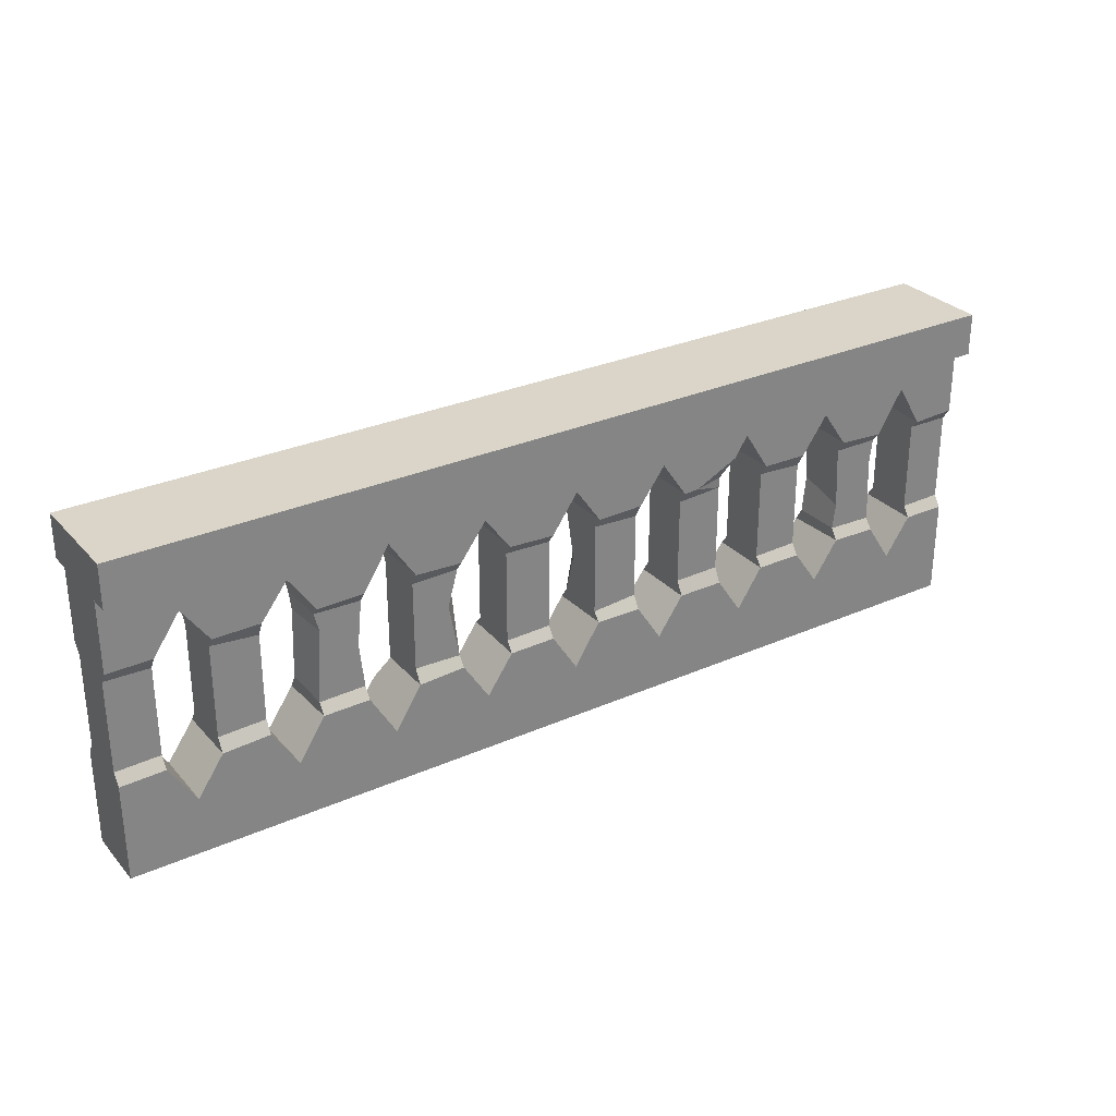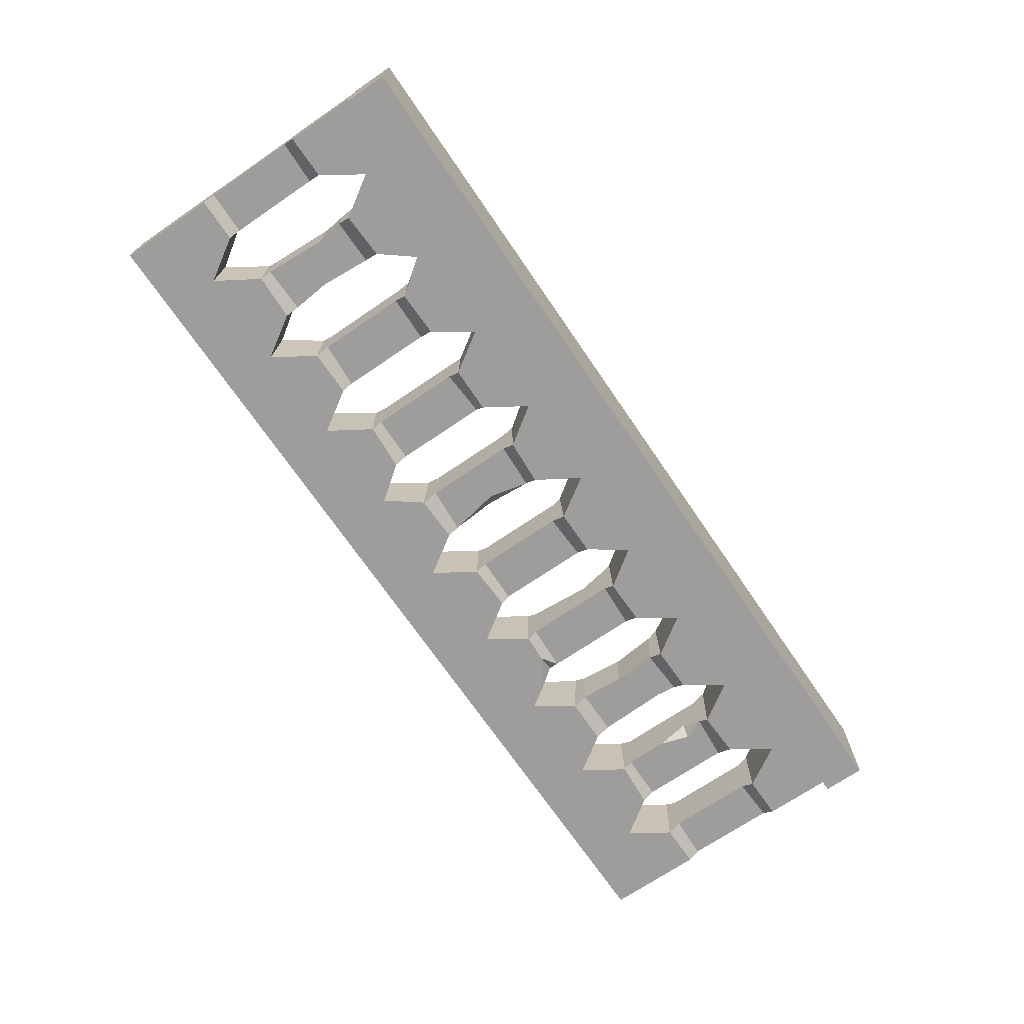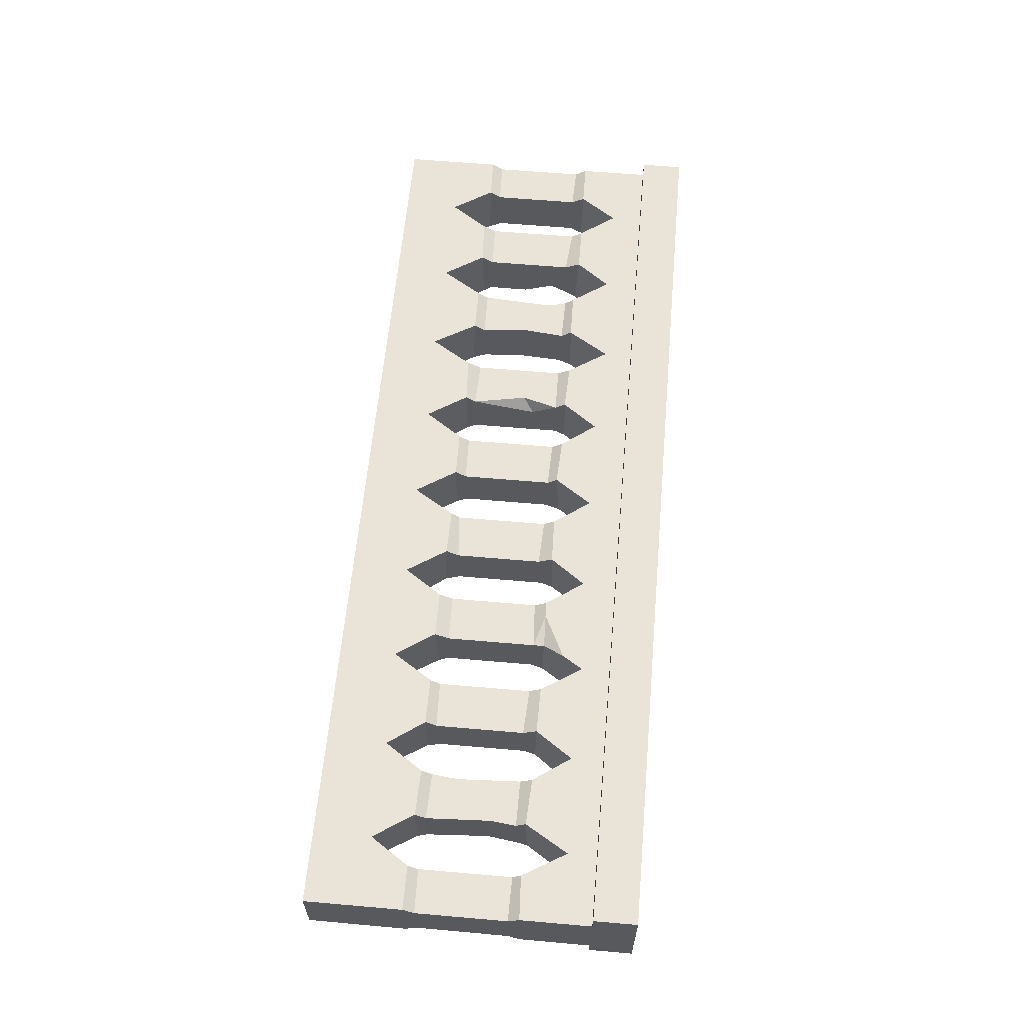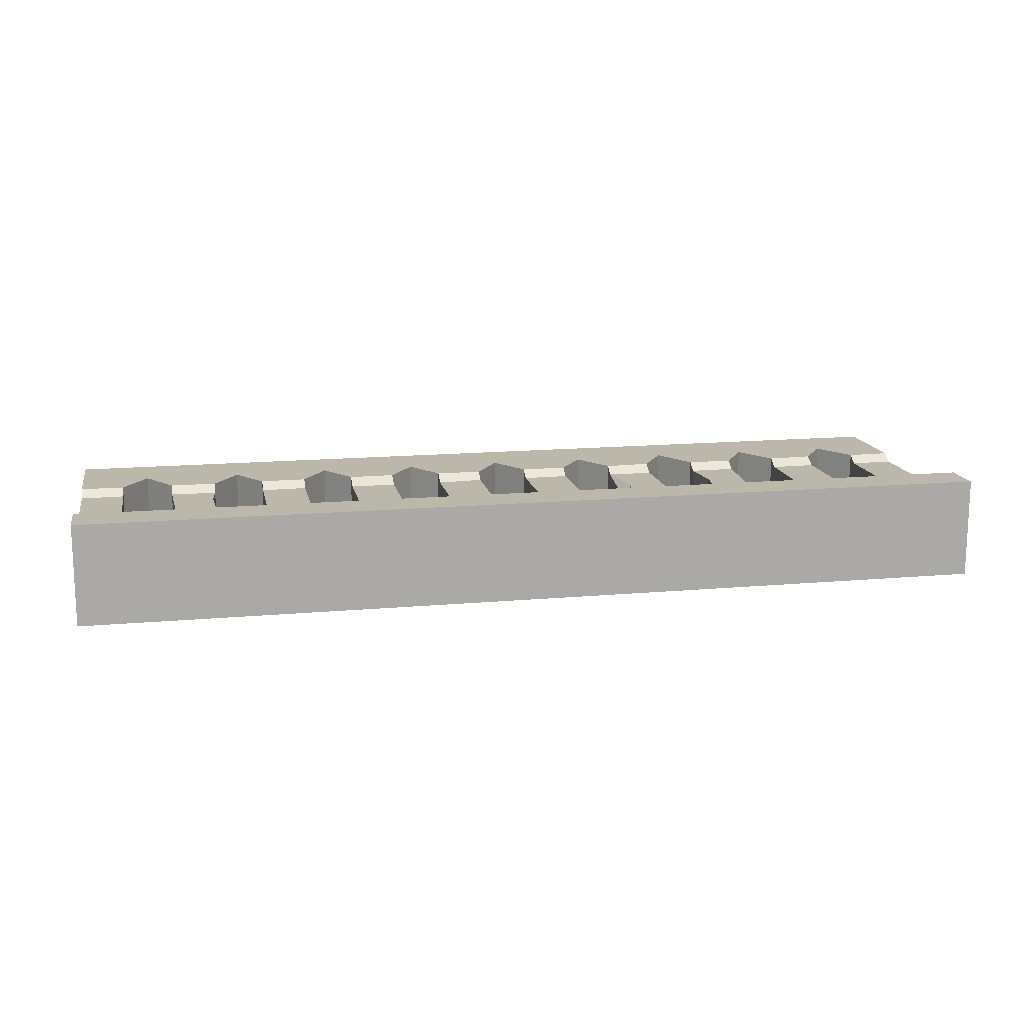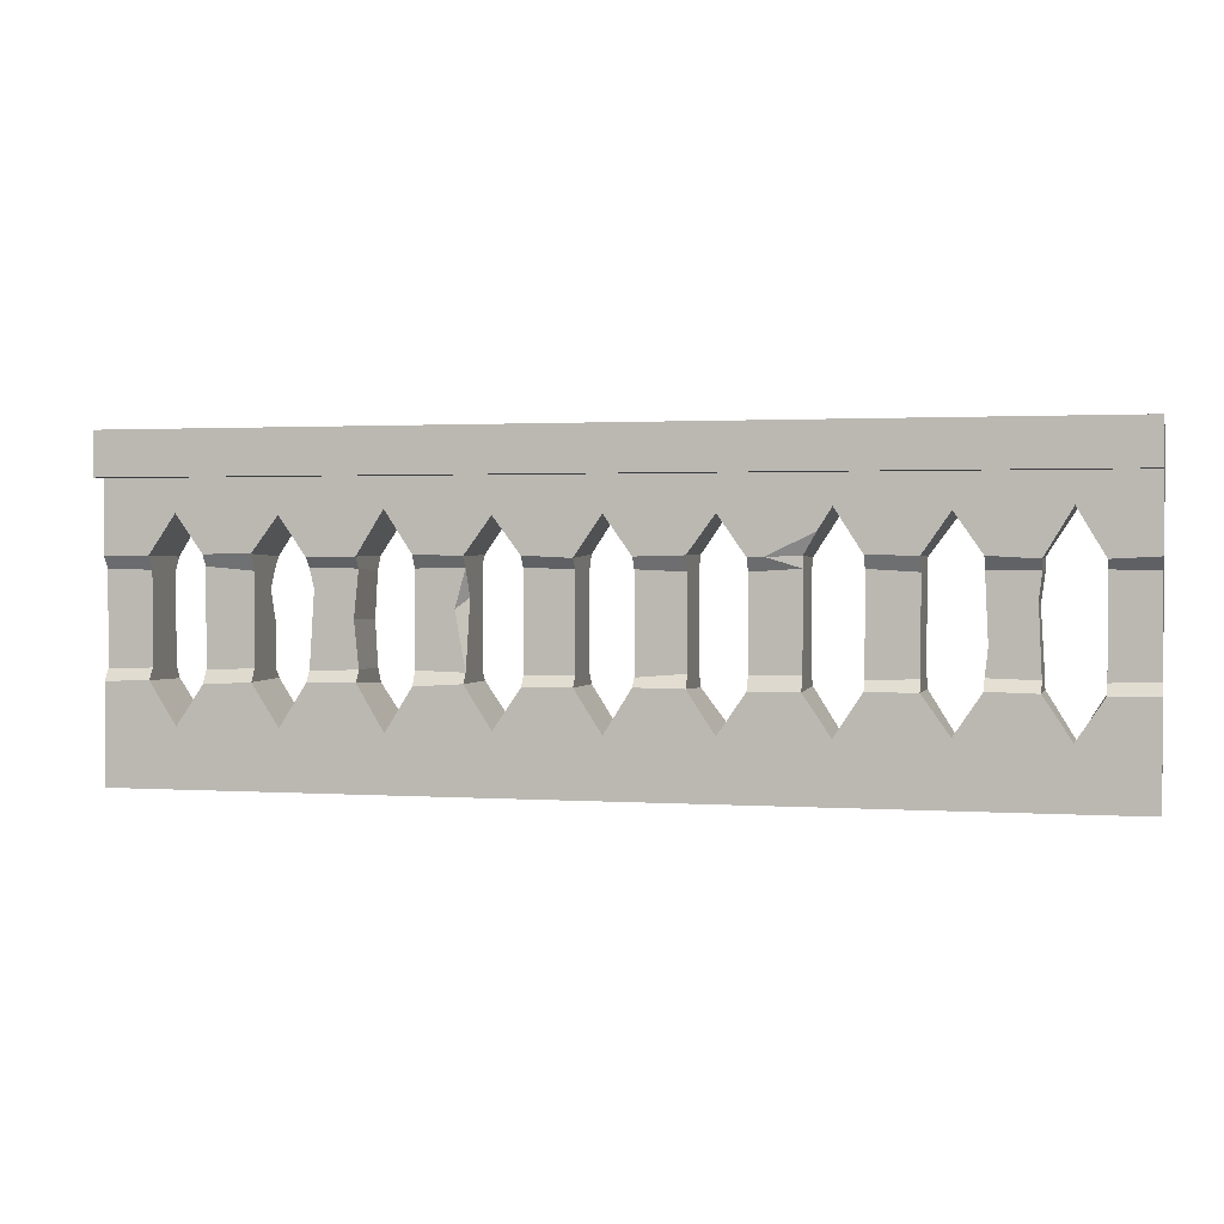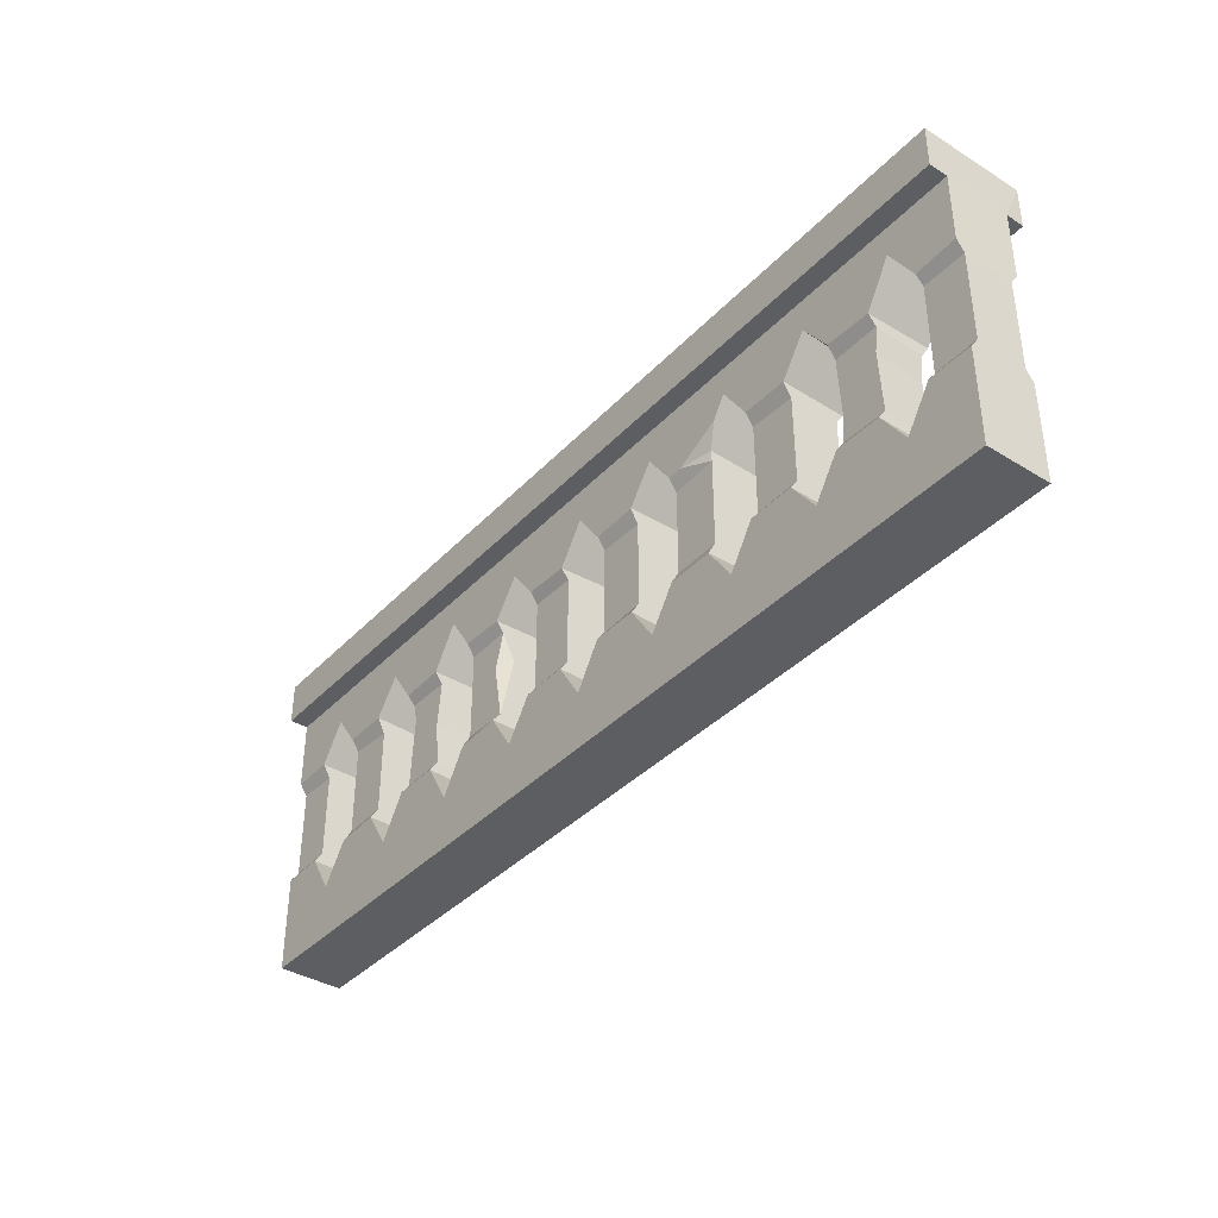
<metadata>
{"format":"obj","ext":"obj","renderer":"f3d","projection":"perspective","resolution":1024,"background":"white","views":[{"elev":29.3,"azim":-33.2,"up":"+Y"},{"elev":-70.5,"azim":124.3,"up":"+Z"},{"elev":60.8,"azim":95.1,"up":"+Z"},{"elev":14.5,"azim":168.8,"up":"+Z"},{"elev":1.5,"azim":13.9,"up":"+Y"},{"elev":-38.3,"azim":52.1,"up":"+Y"}]}
</metadata>
<code>
v -18.8 14.79 -8.644
v -18.8 15.56 8.725
v -38.33 56.96 -8.644
v -38.33 25.85 -8.644
v -38.33 26.58 8.725
v -38.33 56.59 8.725
v -11.78 26 8.725
v -11.78 26 -8.644
v 0.209 75.22 -8.644
v 0 1.5e-05 8.725
v 0 0 -8.644
v -45.35 66.65 8.725
v -52.37 56.6 8.725
v -52.37 56.36 -8.644
v -45.35 65.77 -8.644
v -25.82 26.21 -8.644
v -25.82 56.36 -8.644
v -25.82 55.9 8.725
v -25.82 26.26 8.725
v -11.78 56.57 -8.644
v -11.78 55.86 8.725
v -0.01776 75.33 8.725
v -0.01221 75.34 -13.75
v -0.01053 86.81 -13.75
v -18.8 67.61 8.725
v -18.8 67.29 -8.644
v -0.01221 86.81 13.75
v -0.01053 75.34 13.75
v -64.88 56.76 8.725
v -71.9 67.7 8.725
v -71.9 67.04 -8.644
v -64.88 56.68 -8.644
v -52.37 25.92 -8.644
v -52.37 26.11 8.725
v -87.36 56.29 8.725
v -78.92 56.24 -8.644
v -64.88 26.01 -8.644
v -64.88 26.06 8.725
v -45.35 14.75 -8.644
v -45.35 16.2 8.725
v -250 86.81 13.75
v -250 75.34 13.75
v -91.43 56.15 8.725
v -98.45 66.25 8.725
v -98.45 67.21 -8.644
v -91.43 56.12 -8.644
v -78.92 26.28 -8.644
v -78.92 25.8 8.725
v -250 86.81 -13.75
v -250 75.33 8.725
v -105.5 56.68 8.725
v -105.5 56.94 -8.644
v -91.43 25.6 -8.644
v -91.43 25.73 8.725
v -71.9 15.1 -8.644
v -71.9 15.41 8.725
v -250 75.34 -13.75
v -118 56.36 8.725
v -125 66.24 8.725
v -125 67.64 -8.644
v -118 56.22 -8.644
v -250 75.22 -8.644
v -105.5 25.53 -8.644
v -105.5 26.18 8.725
v -132 56.02 8.725
v -132 56.9 -8.644
v -118 25.78 -8.644
v -118 26.33 8.725
v -98.45 16.31 -8.644
v -98.45 15.44 8.725
v -151.5 66.82 -8.644
v -144.5 56.89 -8.644
v -144.5 56.61 8.725
v -151.5 65.99 8.725
v -132 25.98 -8.644
v -132 26.07 8.725
v -158.6 56.77 -8.644
v -158.6 56.43 8.725
v -144.5 25.89 8.725
v -144.5 26.5 -8.644
v -125 14.96 -8.644
v -125 15.16 8.725
v -178.1 66.93 -8.644
v -171.1 56.96 -8.644
v -171.1 56.94 8.725
v -178.1 67.57 8.725
v -158.6 26.57 8.725
v -158.6 26.43 -8.644
v -185.1 56.55 -8.644
v -185.1 56.36 8.725
v -250 1.5e-05 8.725
v -250 0 -8.644
v -171.1 25.82 8.725
v -166.1 26.11 -8.644
v -151.5 16.16 -8.644
v -151.5 15.65 8.725
v -204.6 67.07 -8.644
v -197.6 56.7 -8.644
v -197.6 56.15 8.725
v -204.6 66.26 8.725
v -185.1 26.52 8.725
v -185.1 25.67 -8.644
v -211.7 56.4 -8.644
v -211.7 57 8.725
v -197.6 26.38 8.725
v -197.6 25.65 -8.644
v -178.1 15.29 -8.644
v -178.1 14.67 8.725
v -231.2 67.73 -8.644
v -224.2 56.91 -8.644
v -224.2 56.92 8.725
v -231.2 66.73 8.725
v -211.7 26.24 8.725
v -211.7 26.41 -8.644
v -238.2 56.33 -8.644
v -238.2 56.56 8.725
v -224.2 25.59 8.725
v -224.2 25.48 -8.644
v -204.6 15.34 -8.644
v -204.6 15.31 8.725
v -238.2 26.36 8.725
v -238.2 25.97 -8.644
v -231.2 15.47 -8.644
v -231.2 15.29 8.725
v -0.01331 56.44 8.725
v 0.1568 56.44 -8.644
v 0.07227 26.01 -8.644
v -0.006134 26.01 8.725
v -250 26.04 8.725
v -250 26.04 -8.644
v -250 56.43 -8.644
v -250 56.43 8.725
v -38.33 53.08 -6.595
v -38.33 29.31 -6.595
v -38.33 29.48 6.677
v -38.33 53.34 6.677
v -25.82 28.98 -6.595
v -25.82 52.91 -6.595
v -25.82 53.31 6.677
v -25.82 29.13 6.677
v -11.78 53.17 -6.595
v -11.78 28.92 -6.595
v -11.78 28.74 6.677
v -11.78 53.57 6.677
v 0.1552 53.44 -6.595
v 0.07834 29.01 -6.595
v -3.1e-05 29.01 6.677
v -0.01486 53.44 6.677
v -52.37 29.52 -6.595
v -52.37 53.26 -6.595
v -52.37 52.91 6.677
v -52.37 29.03 6.677
v -64.88 53.07 -6.595
v -64.88 28.72 -6.595
v -64.88 28.67 6.677
v -64.88 53.62 6.677
v -78.92 28.95 -6.595
v -78.92 53.05 -6.595
v -78.92 53.64 6.677
v -78.92 29.59 6.677
v -91.43 53.88 -6.595
v -91.43 28.89 -6.595
v -91.43 29.36 6.677
v -91.43 52.9 6.677
v -105.5 29.62 -6.595
v -105.5 53.7 -6.595
v -105.5 52.88 6.677
v -105.5 29.56 6.677
v -118 53.17 -6.595
v -118 28.68 -6.595
v -118 28.55 6.677
v -118 53.42 6.677
v -132 28.96 -6.595
v -132 53.04 -6.595
v -132 53.42 6.677
v -132 28.95 6.677
v -144.5 28.65 6.677
v -144.5 53.79 6.677
v -144.5 53.59 -6.595
v -144.5 28.76 -6.595
v -158.6 53.7 6.677
v -158.6 29.13 6.677
v -158.6 29.08 -6.595
v -158.6 54 -6.595
v -171.1 29.54 6.677
v -171.1 53.55 6.677
v -171.1 53.38 -6.595
v -171.1 28.49 -6.595
v -185.1 53.51 6.677
v -185.1 29.46 6.677
v -185.1 29.44 -6.595
v -185.1 52.89 -6.595
v -197.6 29.18 6.677
v -197.6 53.81 6.677
v -197.6 53.59 -6.595
v -197.6 29.54 -6.595
v -211.7 52.88 6.677
v -211.7 29.49 6.677
v -211.7 28.84 -6.595
v -211.7 53.82 -6.595
v -224.2 29.04 6.677
v -224.2 54 6.677
v -224.2 52.86 -6.595
v -224.2 28.72 -6.595
v -238.2 53.1 6.677
v -238.2 29.36 6.677
v -238.2 29.59 -6.595
v -238.2 52.92 -6.595
v -250 29.04 -6.595
v -250 53.43 -6.595
v -250 29.04 6.677
v -250 53.43 6.677
v -75.43 62.12 8.725
v -78.92 56.56 6.794
v -161.3 43.97 6.677
v -158.6 46.71 3.148
v -37.35 39.53 -6.595
v -37.52 36.56 6.677
v -26.8 45.66 -6.595
v -26.63 46.54 6.677
v -186.4 41.41 6.677
v -185.8 41.16 -6.595
v -196.3 48.69 6.677
v -197 48.44 -6.595
v -115.5 42.4 -6.595
v -118 39.95 -3.296
v -211.7 40.2 -6.595
v -214.1 47.94 -6.595
v -211.7 48.47 -3.507
v -174.8 20.27 -8.644
v -171.1 25.89 -6.399
f 1 2 7 8
f 133 217 218 136
f 125 126 9 22
f 12 13 14 15
f 137 219 220 140
f 6 12 15 3
f 141 142 143 144
f 9 23 24
f 25 18 17 26
f 9 24 27 22
f 21 25 26 20
f 22 27 28
f 16 19 2 1
f 29 30 31 32
f 149 150 151 152
f 30 213 214 36 31
f 5 4 39 40
f 153 154 155 156
f 33 34 40 39
f 28 27 41 42
f 43 44 45 46
f 157 158 159 160
f 27 24 49 41
f 22 28 42 50
f 44 51 52 45
f 38 37 55 56
f 161 162 163 164
f 47 48 56 55
f 24 23 57 49
f 58 59 60 61
f 23 9 62 57
f 165 166 167 168
f 59 65 66 60
f 54 53 69 70
f 169 226 171 172
f 63 64 70 69
f 71 72 73 74
f 50 42 41
f 173 174 175 176
f 77 71 74 78
f 68 67 81 82
f 62 49 57
f 177 178 179 180
f 75 76 82 81
f 83 84 85 86
f 181 216 184
f 89 83 86 90
f 79 80 95 96
f 11 10 91 92
f 185 186 187 188
f 88 87 96 95
f 97 98 99 100
f 189 221 222 192
f 103 97 100 104
f 93 231 230 107 108
f 193 223 224 196
f 102 101 108 107
f 109 110 111 112
f 41 49 62 50
f 229 200 197 198
f 115 109 112 116
f 105 106 119 120
f 201 202 203 204
f 114 113 120 119
f 205 206 207 208
f 117 118 123 124
f 91 129 130 92
f 122 121 124 123
f 21 125 22
f 121 129 91
f 116 112 50
f 22 59 44 30
f 21 22 25
f 202 201 198 197
f 194 223 221 189
f 186 185 215 181
f 178 177 176 175
f 172 171 168 167
f 164 163 160 159
f 156 155 152 151
f 136 218 220 139
f 112 111 104 100
f 100 99 90 86
f 86 85 78 74
f 74 73 65 59
f 59 58 51 44
f 44 43 35 213 30
f 30 29 13 12
f 25 12 6 18
f 122 92 130
f 20 26 9
f 45 60 9 31
f 115 62 109
f 138 219 217 133
f 150 149 154 153
f 158 157 162 161
f 166 225 169
f 174 173 180 179
f 184 183 188 187
f 192 222 224 195
f 203 200 228 204
f 26 17 3 15
f 15 14 32 31
f 31 36 46 45
f 45 52 61 60
f 60 66 72 71
f 71 83 62 60
f 71 77 84 83
f 83 89 98 97
f 62 83 97 109
f 109 97 103 110
f 7 2 10
f 70 82 10 56
f 121 91 124
f 2 19 5 40
f 40 34 38 56
f 56 48 54 70
f 70 64 68 82
f 82 76 79 96
f 96 108 91 82
f 96 87 93 108
f 108 101 105 120
f 91 108 120 124
f 124 120 113 117
f 20 9 126
f 122 123 92
f 95 81 92 107
f 8 11 1
f 123 118 114 119
f 119 106 102 107
f 107 230 94 88 95
f 95 80 75 81
f 81 67 63 69
f 69 55 11 81
f 69 53 47 55
f 55 37 33 39
f 11 55 39 1
f 1 39 4 16
f 22 30 12 25
f 74 59 50 86
f 22 50 59
f 100 86 50 112
f 91 10 82
f 40 56 10 2
f 11 92 81
f 119 107 92 123
f 62 9 60
f 15 31 9 26
f 10 128 7
f 10 11 127 128
f 8 127 11
f 141 145 146 142
f 147 146 145 148
f 143 147 148 144
f 50 132 116
f 131 132 50 62
f 115 131 62
f 207 209 210 208
f 209 211 212 210
f 205 212 211 206
f 4 5 135 134
f 6 3 133 136
f 17 18 139 138
f 19 16 137 140
f 5 19 140 135
f 18 6 136 139
f 16 4 134 137
f 3 17 138 133
f 8 7 143 142
f 21 20 141 144
f 20 126 145 141
f 127 8 142 146
f 128 127 146 147
f 126 125 148 145
f 7 128 147 143
f 125 21 144 148
f 14 13 151 150
f 34 33 149 152
f 37 38 155 154
f 29 32 153 156
f 38 34 152 155
f 13 29 156 151
f 33 37 154 149
f 32 14 150 153
f 36 214 159 158
f 48 47 157 160
f 53 54 163 162
f 43 46 161 164
f 54 48 160 163
f 159 35 43 164
f 47 53 162 157
f 46 36 158 161
f 52 51 167 166
f 64 63 165 168
f 67 68 171 170
f 58 61 169 172
f 68 64 168 171
f 51 58 172 167
f 63 67 170 165
f 61 52 166 169
f 66 65 175 174
f 76 75 173 176
f 73 72 179 178
f 80 79 177 180
f 79 76 176 177
f 65 73 178 175
f 75 80 180 173
f 72 66 174 179
f 87 88 183 182
f 77 78 181 184
f 85 84 187 186
f 188 231 93 185
f 93 87 182 185
f 78 85 186 181
f 88 94 188 183
f 84 77 184 187
f 101 102 191 190
f 89 90 189 192
f 99 98 195 194
f 106 105 193 196
f 105 101 190 193
f 90 99 194 189
f 102 106 196 191
f 98 89 192 195
f 113 114 199 198
f 103 104 197 200
f 111 110 203 202
f 118 117 201 204
f 117 113 198 201
f 104 111 202 197
f 114 118 204 199
f 110 103 200 203
f 121 122 207 206
f 115 116 205 208
f 122 130 209 207
f 131 115 208 210
f 130 129 211 209
f 132 131 210 212
f 116 132 212 205
f 129 121 206 211
f 214 213 35
f 159 214 35
f 181 215 216
f 215 185 182
f 216 215 182
f 184 216 182 183
f 218 217 134 135
f 220 219 138 139
f 220 218 135 140
f 217 219 137 134
f 222 221 190 191
f 224 223 194 195
f 221 223 193 190
f 224 222 191 196
f 169 225 226
f 166 165 170 225
f 226 225 170
f 171 226 170
f 200 229 228
f 229 198 199 227
f 228 229 227
f 204 228 227 199
f 94 231 188
f 230 231 94

</code>
